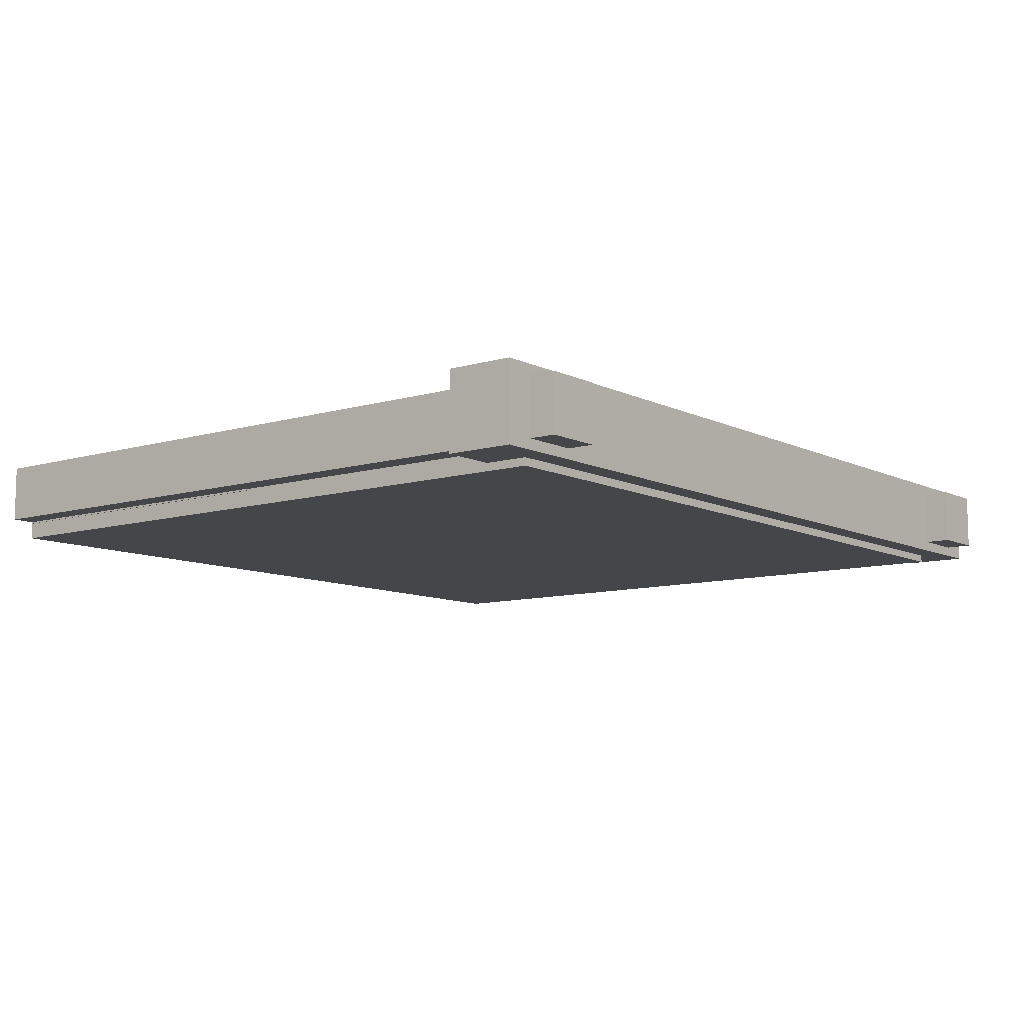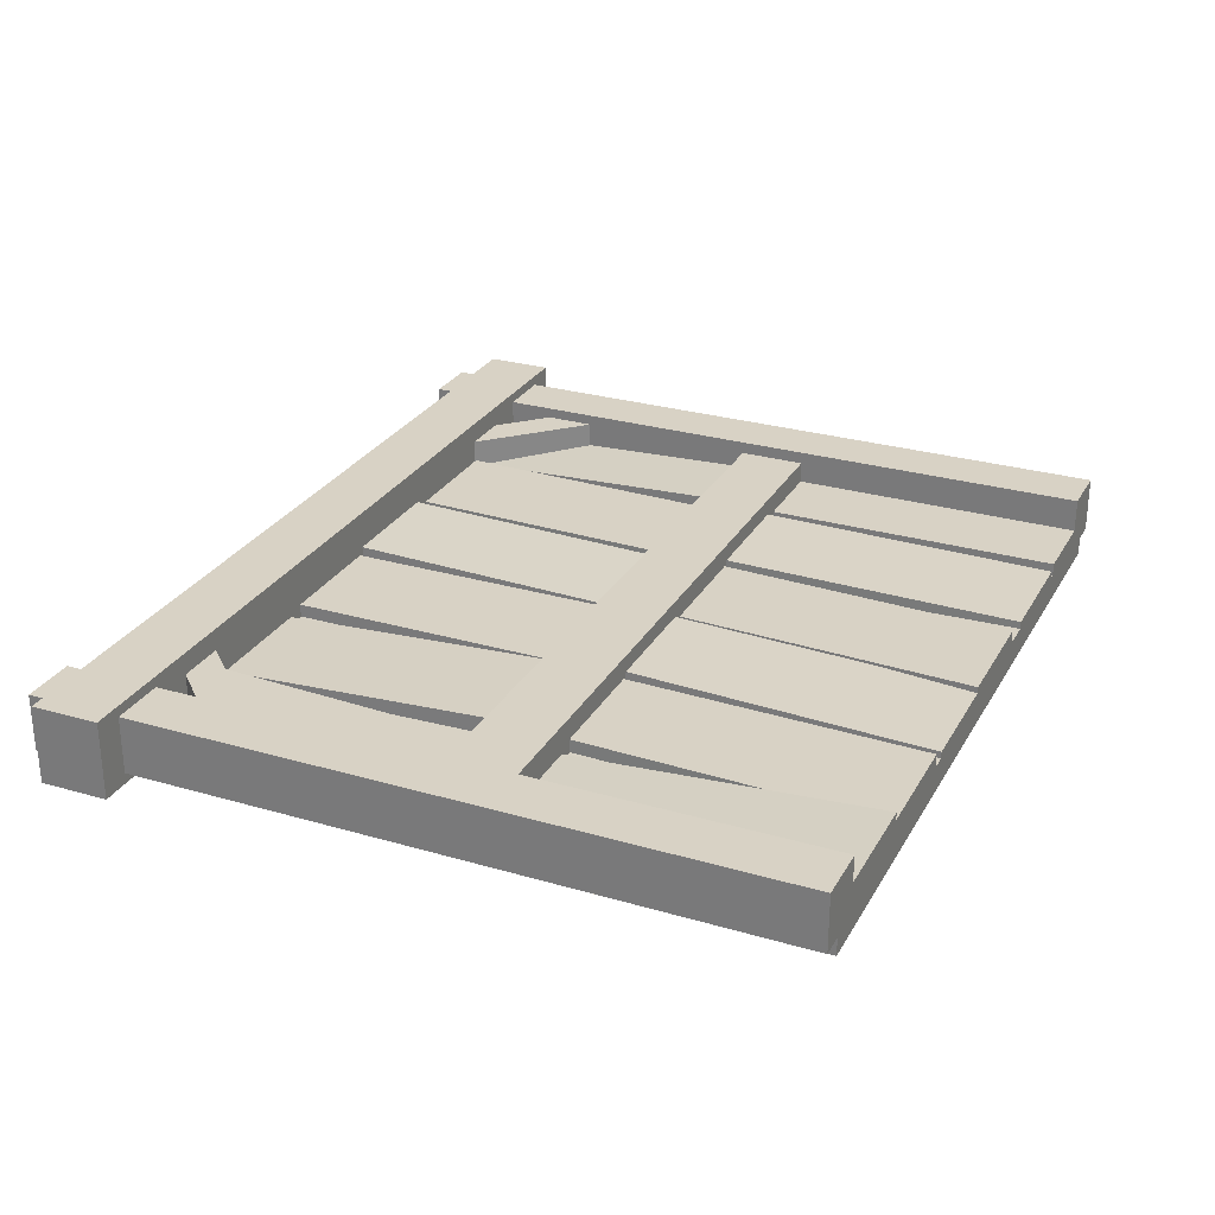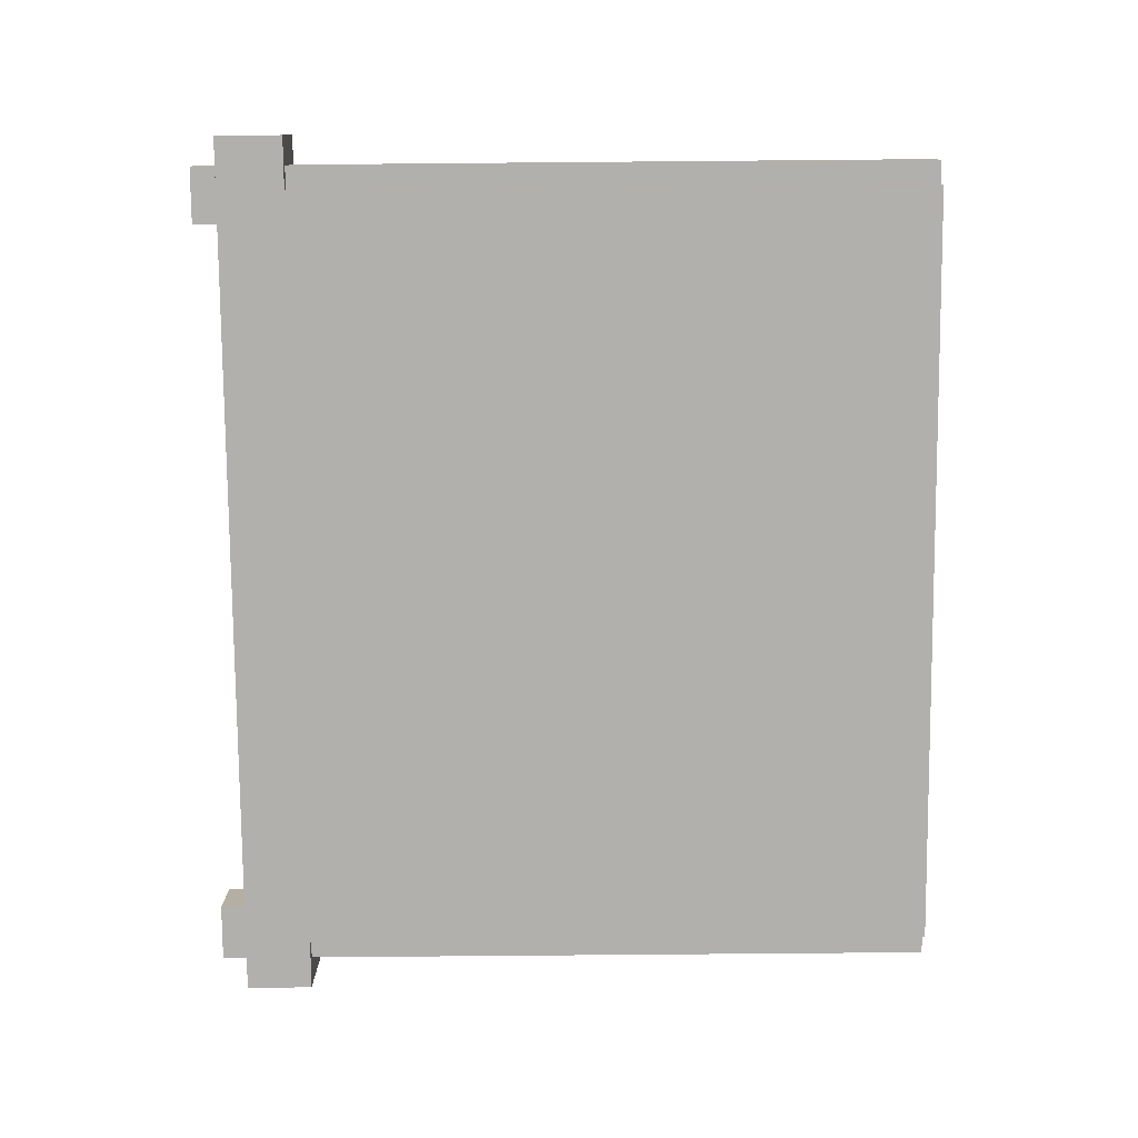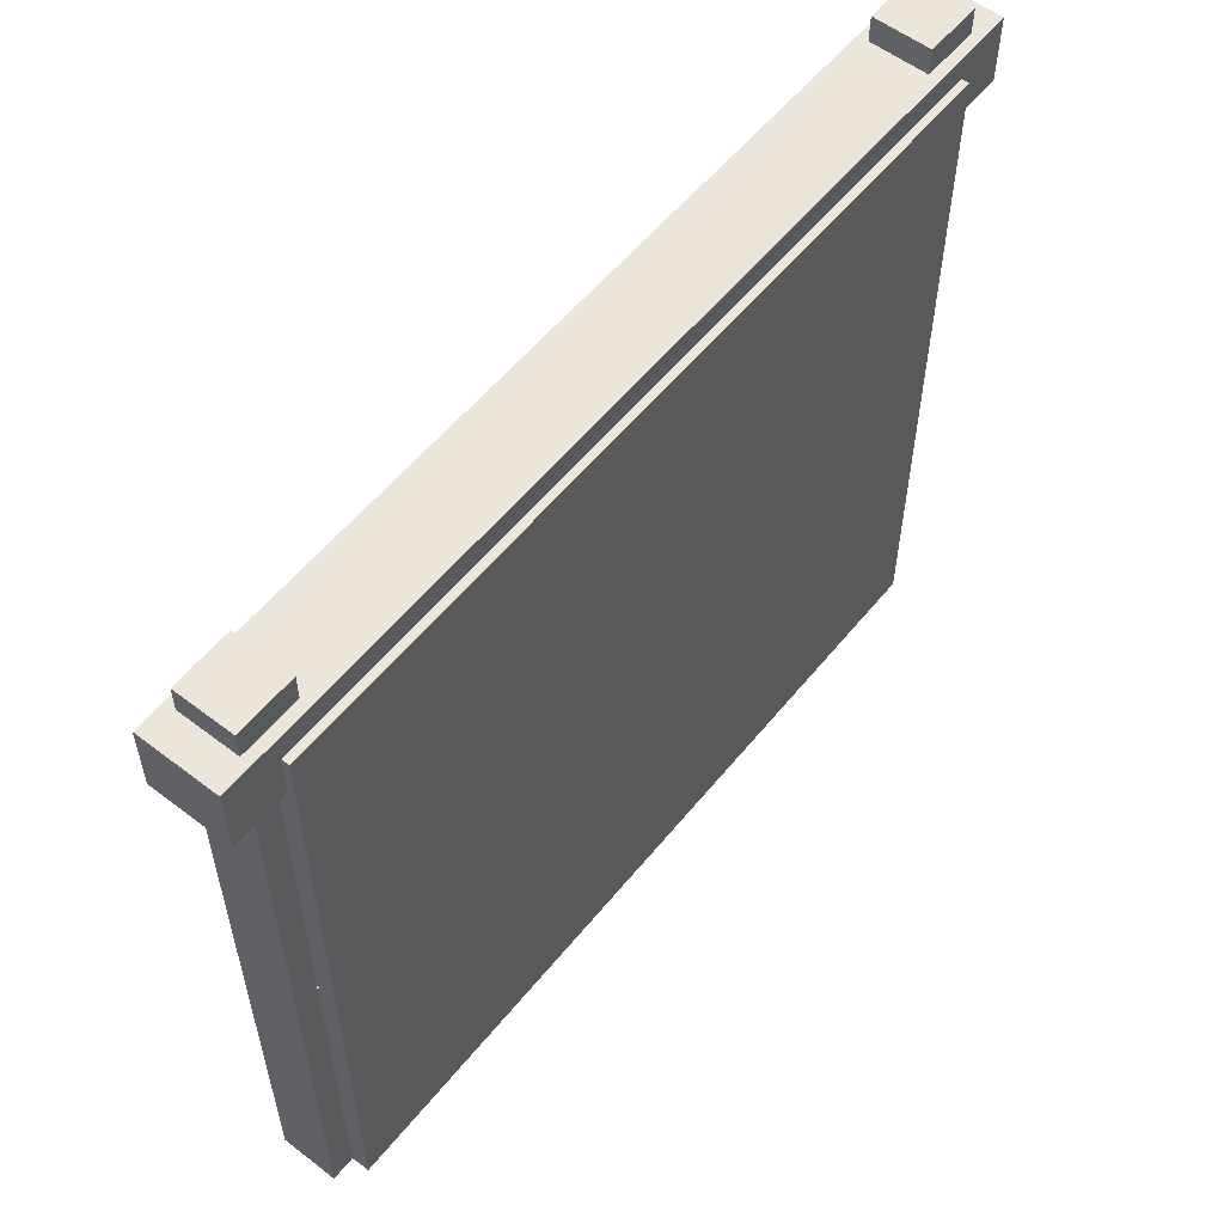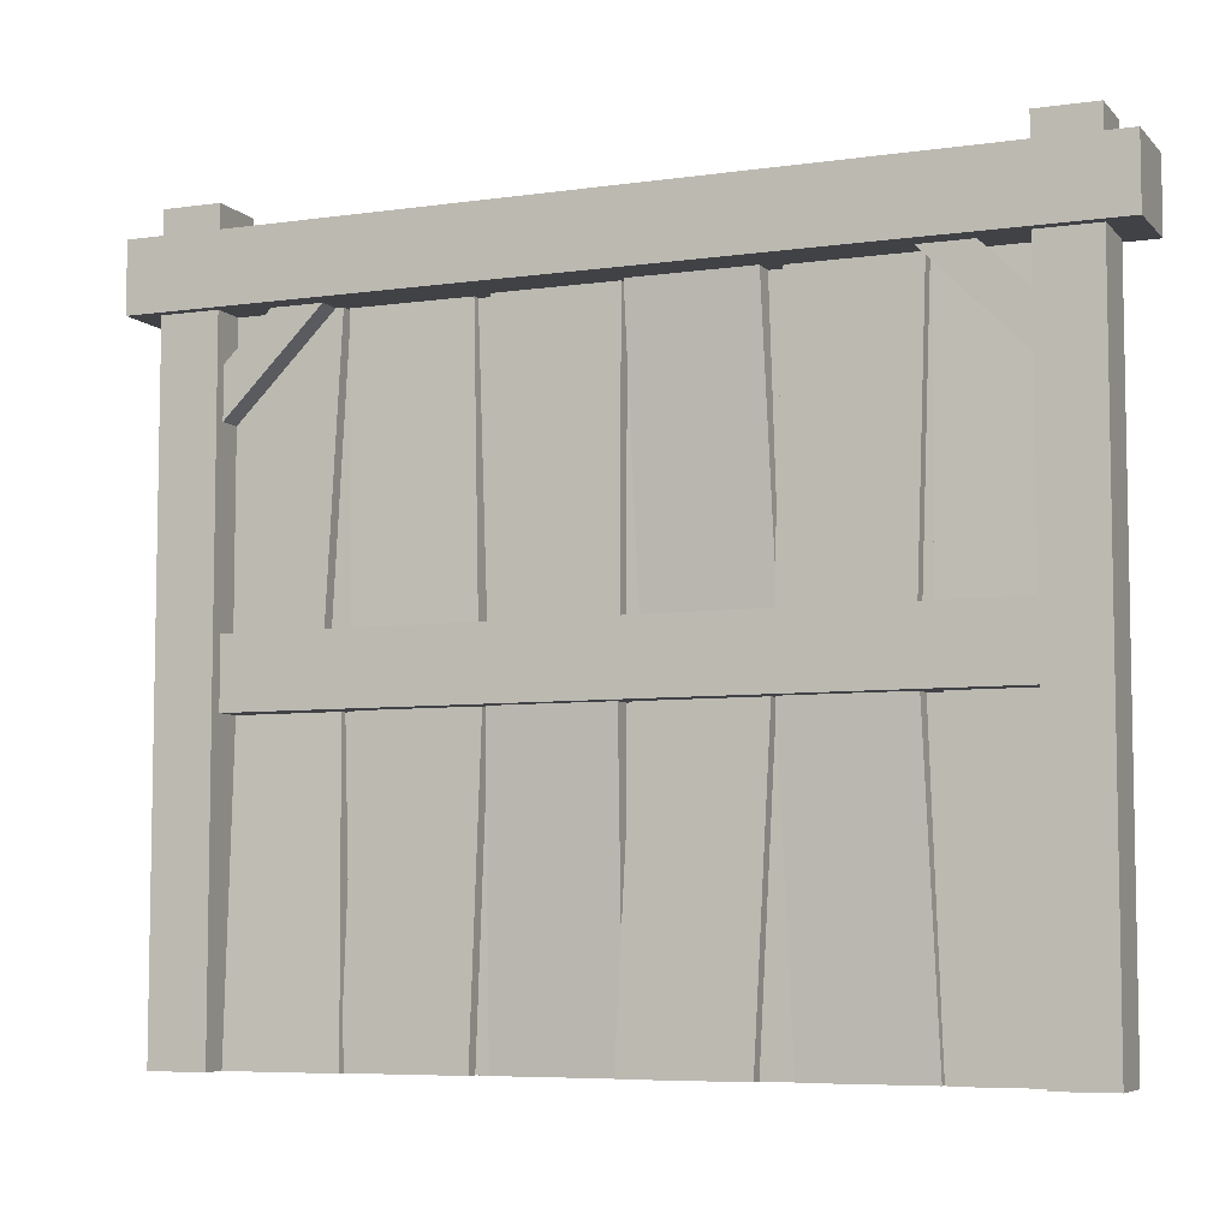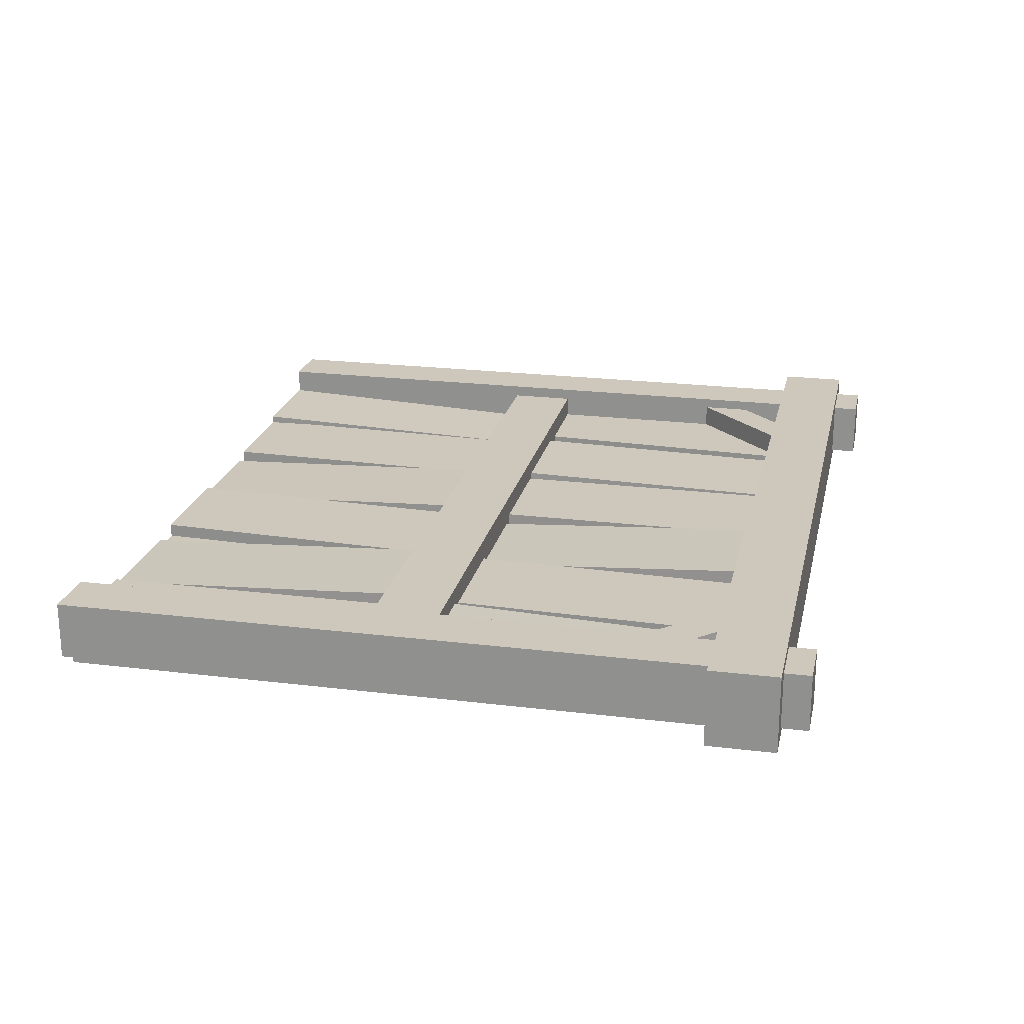
<metadata>
{"format":"obj","ext":"obj","renderer":"f3d","projection":"perspective","resolution":1024,"background":"white","views":[{"elev":-9.5,"azim":128.1,"up":"+Z"},{"elev":27.7,"azim":-65.9,"up":"+Z"},{"elev":-78.6,"azim":-89.5,"up":"+Z"},{"elev":56.6,"azim":128.6,"up":"+Y"},{"elev":-6.5,"azim":22.7,"up":"+Y"},{"elev":21.9,"azim":102.2,"up":"+Z"}]}
</metadata>
<code>
o wall_Cube.6070
v -1.575 2.543 0.1373
v 1.575 2.543 0.1373
v -1.575 2.543 -0.1373
v 1.575 2.543 -0.1373
v -1.575 2.302 0.1373
v 1.575 2.302 0.1373
v -1.575 2.302 -0.1373
v 1.575 2.302 -0.1373
v -1.47 0 0.1011
v -1.47 2.636 0.1011
v -1.47 0 -0.1011
v -1.47 2.636 -0.1011
v -1.268 0 0.1011
v -1.268 2.636 0.1011
v -1.268 0 -0.1011
v -1.268 2.636 -0.1011
v 1.268 0 0.1011
v 1.268 2.636 0.1011
v 1.268 0 -0.1011
v 1.268 2.636 -0.1011
v 1.47 0 0.1011
v 1.47 2.636 0.1011
v 1.47 0 -0.1011
v 1.47 2.636 -0.1011
v 0.9997 2.407 0.06294
v 1.449 1.958 0.06294
v 0.9997 2.407 -0.06294
v 1.449 1.958 -0.06294
v 0.9107 2.318 0.06294
v 1.36 1.869 0.06294
v 0.9107 2.318 -0.06294
v 1.36 1.869 -0.06294
v -1.449 1.958 0.06294
v -0.9997 2.407 0.06294
v -1.449 1.958 -0.06294
v -0.9997 2.407 -0.06294
v -1.36 1.869 0.06294
v -0.9107 2.318 0.06294
v -1.36 1.869 -0.06294
v -0.9107 2.318 -0.06294
v -0.4078 0 -0.04203
v -0.4078 1.201 0.003245
v -0.4078 0 -0.1293
v -0.4078 1.208 -0.08404
v 0.0117 0 -0.04203
v 0.0117 1.201 0.003245
v 0.0117 0 -0.1293
v 0.0117 1.208 -0.08404
v -0.007037 0 -0.01932
v 0.05821 1.215 -0.01932
v -0.007037 0 -0.1067
v 0.05821 1.215 -0.1067
v 0.4119 0 -0.01932
v 0.4771 1.194 -0.01932
v 0.4119 0 -0.1067
v 0.4771 1.194 -0.1067
v 0.5262 0 -0.0397
v 0.4837 1.194 0.00048
v 0.5262 0 -0.127
v 0.4837 1.201 -0.08683
v 0.9454 0 -0.03923
v 0.9029 1.208 0.000947
v 0.9454 0 -0.1265
v 0.9029 1.215 -0.08636
v 0.9667 0 -0.01932
v 0.9692 1.206 -0.01932
v 0.9667 0 -0.1067
v 0.9692 1.206 -0.1067
v 1.386 0 -0.01932
v 1.389 1.205 -0.01932
v 1.386 0 -0.1067
v 1.389 1.205 -0.1067
v -0.8828 0 -0.01932
v -0.8401 1.212 -0.01932
v -0.8828 0 -0.1067
v -0.8401 1.212 -0.1067
v -0.4636 0 -0.01932
v -0.4208 1.198 -0.01932
v -0.4636 0 -0.1067
v -0.4208 1.198 -0.1067
v -1.29 0 0.00879
v -1.327 1.202 -0.04709
v -1.29 0 -0.07842
v -1.327 1.193 -0.1343
v -0.8707 0 0.008232
v -0.9072 1.214 -0.04765
v -0.8707 0 -0.07897
v -0.9072 1.205 -0.1349
v 0.9502 1.172 -0.08404
v 0.9502 2.363 -0.1293
v 0.9502 1.18 0.003245
v 0.9502 2.37 -0.04203
v 1.37 1.172 -0.08404
v 1.37 2.363 -0.1293
v 1.37 1.18 0.003245
v 1.37 2.37 -0.04203
v -1.38 1.186 -0.1067
v -1.315 2.377 -0.1067
v -1.38 1.186 -0.01932
v -1.315 2.377 -0.01932
v -0.9615 1.165 -0.1067
v -0.8962 2.356 -0.1067
v -0.9615 1.165 -0.01932
v -0.8962 2.356 -0.01932
v -0.8472 1.166 -0.08636
v -0.8897 2.356 -0.1265
v -0.8472 1.173 0.000947
v -0.8897 2.363 -0.03923
v -0.428 1.18 -0.08683
v -0.4704 2.37 -0.127
v -0.428 1.186 0.00048
v -0.4704 2.377 -0.0397
v -0.4067 1.175 -0.1067
v -0.4042 2.368 -0.1067
v -0.4067 1.175 -0.01932
v -0.4042 2.368 -0.01932
v 0.01282 1.175 -0.1067
v 0.0153 2.367 -0.1067
v 0.01282 1.175 -0.01932
v 0.0153 2.367 -0.01932
v 0.4752 1.182 -0.1067
v 0.518 2.374 -0.1067
v 0.4752 1.182 -0.01932
v 0.518 2.374 -0.01932
v 0.8944 1.168 -0.1067
v 0.9372 2.36 -0.1067
v 0.8944 1.168 -0.01932
v 0.9372 2.36 -0.01932
v 0.06804 1.175 -0.1349
v 0.03152 2.364 -0.07897
v 0.06804 1.166 -0.04765
v 0.03152 2.355 0.008232
v 0.4874 1.187 -0.1343
v 0.4508 2.376 -0.07842
v 0.4874 1.178 -0.04709
v 0.4508 2.367 0.00879
v -1.344 1.07 0.05711
v -1.344 1.31 0.05711
v -1.384 1.07 -0.06579
v -1.384 1.31 -0.06579
v 1.344 1.07 0.05711
v 1.344 1.31 0.05711
v 1.384 1.07 -0.06579
v 1.384 1.31 -0.06579
v -1.384 1.31 -0.1646
v -1.384 1.07 -0.1646
v 1.384 1.07 -0.1646
v 1.384 1.31 -0.1646
v 1.384 0 -0.06579
v -1.384 0 -0.06579
v -1.384 2.457 -0.06579
v 1.384 2.457 -0.06579
v 1.384 0 -0.1646
v -1.384 0 -0.1646
v -1.384 2.457 -0.1646
v 1.384 2.457 -0.1646
f 1 2 4 3
f 3 4 8 7
f 7 8 6 5
f 5 6 2 1
f 3 7 5 1
f 8 4 2 6
f 9 10 12 11
f 11 12 16 15
f 15 16 14 13
f 13 14 10 9
f 11 15 13 9
f 16 12 10 14
f 17 18 20 19
f 19 20 24 23
f 23 24 22 21
f 21 22 18 17
f 19 23 21 17
f 24 20 18 22
f 25 26 28 27
f 27 28 32 31
f 31 32 30 29
f 29 30 26 25
f 27 31 29 25
f 32 28 26 30
f 33 34 36 35
f 35 36 40 39
f 39 40 38 37
f 37 38 34 33
f 35 39 37 33
f 40 36 34 38
f 41 42 44 43
f 43 44 48 47
f 47 48 46 45
f 45 46 42 41
f 43 47 45 41
f 48 44 42 46
f 49 50 52 51
f 51 52 56 55
f 55 56 54 53
f 53 54 50 49
f 51 55 53 49
f 56 52 50 54
f 57 58 60 59
f 59 60 64 63
f 63 64 62 61
f 61 62 58 57
f 59 63 61 57
f 64 60 58 62
f 65 66 68 67
f 67 68 72 71
f 71 72 70 69
f 69 70 66 65
f 67 71 69 65
f 72 68 66 70
f 73 74 76 75
f 75 76 80 79
f 79 80 78 77
f 77 78 74 73
f 75 79 77 73
f 80 76 74 78
f 81 82 84 83
f 83 84 88 87
f 87 88 86 85
f 85 86 82 81
f 83 87 85 81
f 88 84 82 86
f 89 91 92 90
f 91 95 96 92
f 95 93 94 96
f 93 89 90 94
f 91 89 93 95
f 96 94 90 92
f 97 99 100 98
f 99 103 104 100
f 103 101 102 104
f 101 97 98 102
f 99 97 101 103
f 104 102 98 100
f 105 107 108 106
f 107 111 112 108
f 111 109 110 112
f 109 105 106 110
f 107 105 109 111
f 112 110 106 108
f 113 115 116 114
f 115 119 120 116
f 119 117 118 120
f 117 113 114 118
f 115 113 117 119
f 120 118 114 116
f 121 123 124 122
f 123 127 128 124
f 127 125 126 128
f 125 121 122 126
f 123 121 125 127
f 128 126 122 124
f 129 131 132 130
f 131 135 136 132
f 135 133 134 136
f 133 129 130 134
f 131 129 133 135
f 136 134 130 132
f 137 138 140 139
f 146 147 153 154
f 143 144 142 141
f 141 142 138 137
f 139 143 141 137
f 144 140 138 142
f 146 145 148 147
f 143 139 150 149
f 139 140 145 146
f 144 143 147 148
f 149 150 154 153
f 151 152 156 155
f 144 148 156 152
f 139 146 154 150
f 140 144 152 151
f 148 145 155 156
f 145 140 151 155
f 147 143 149 153

</code>
